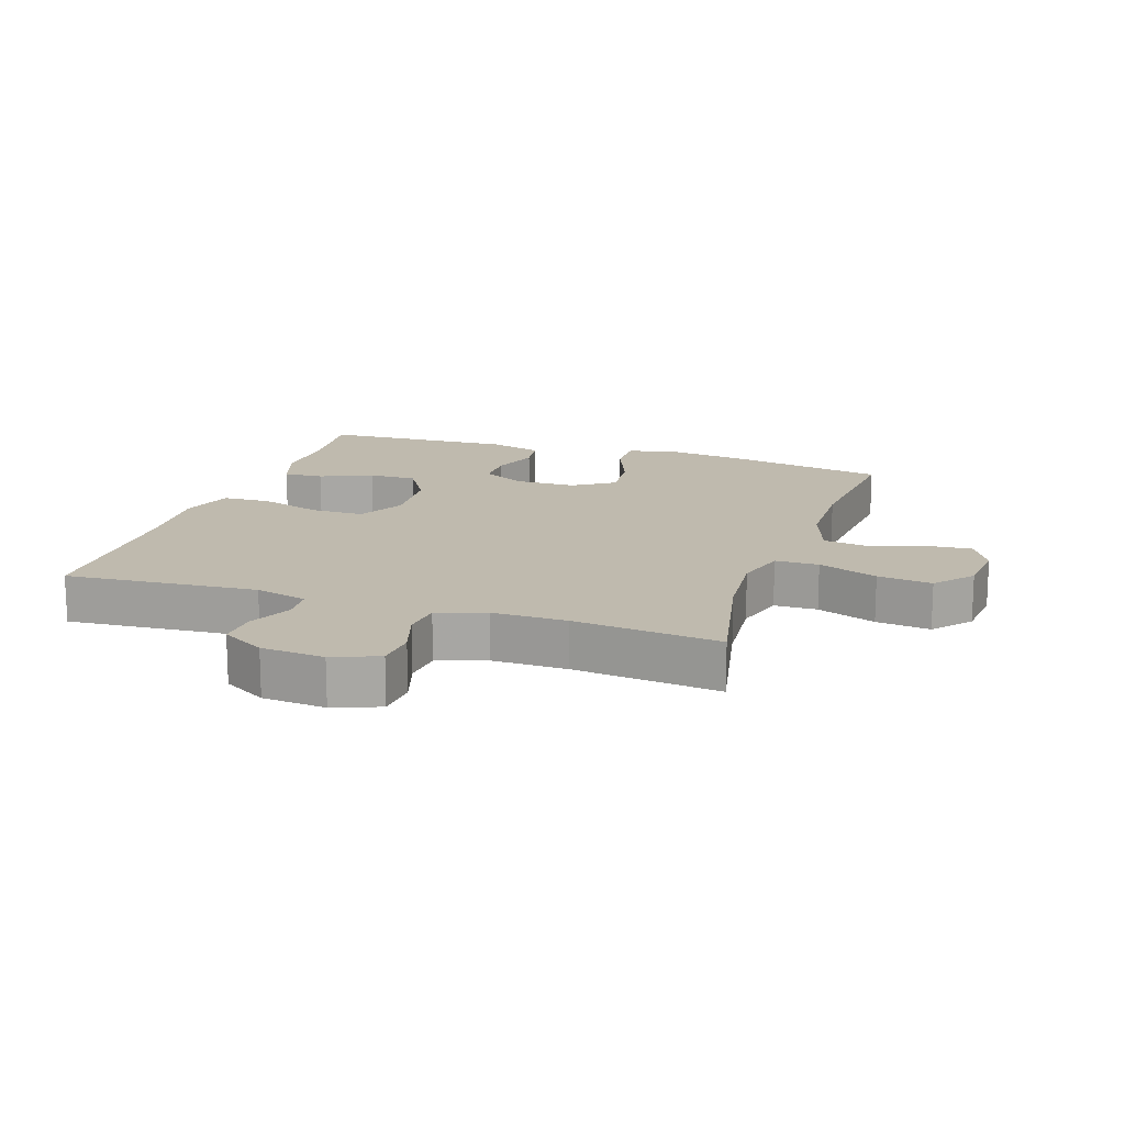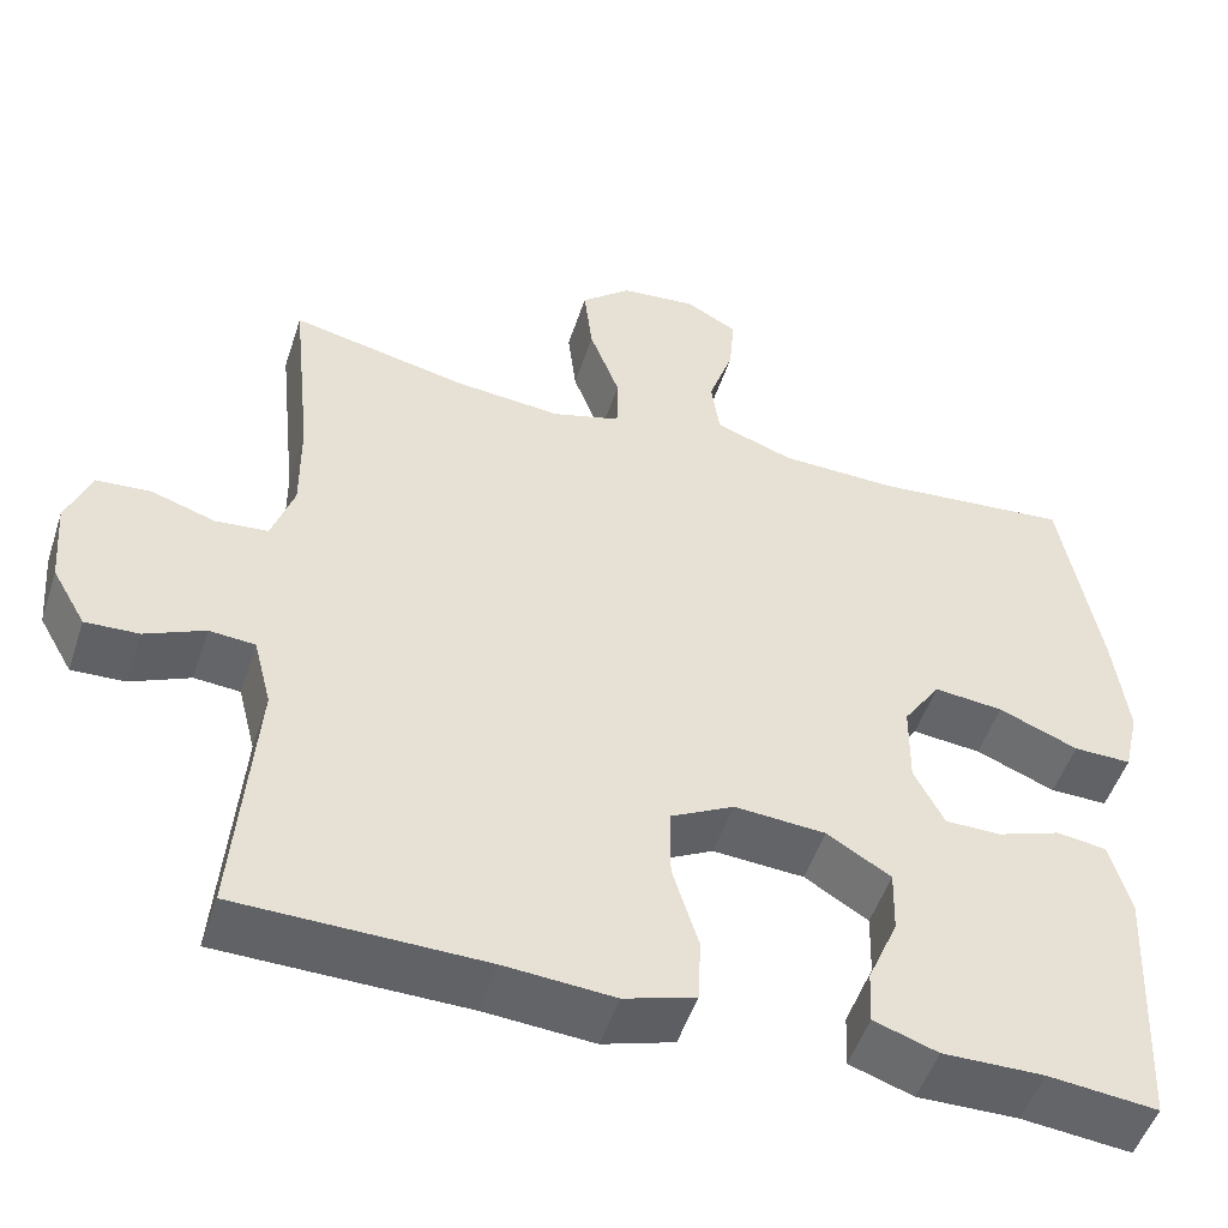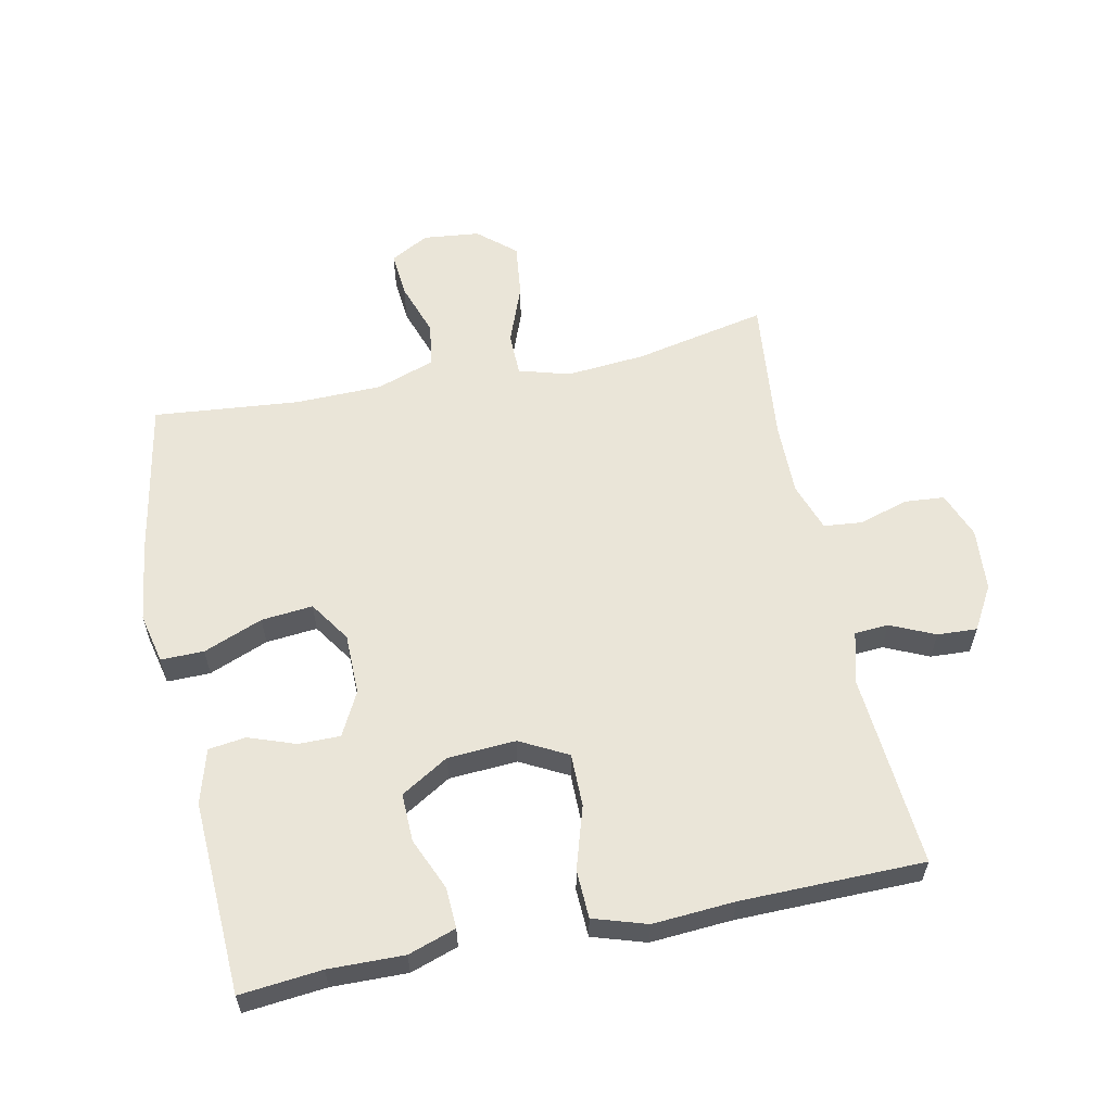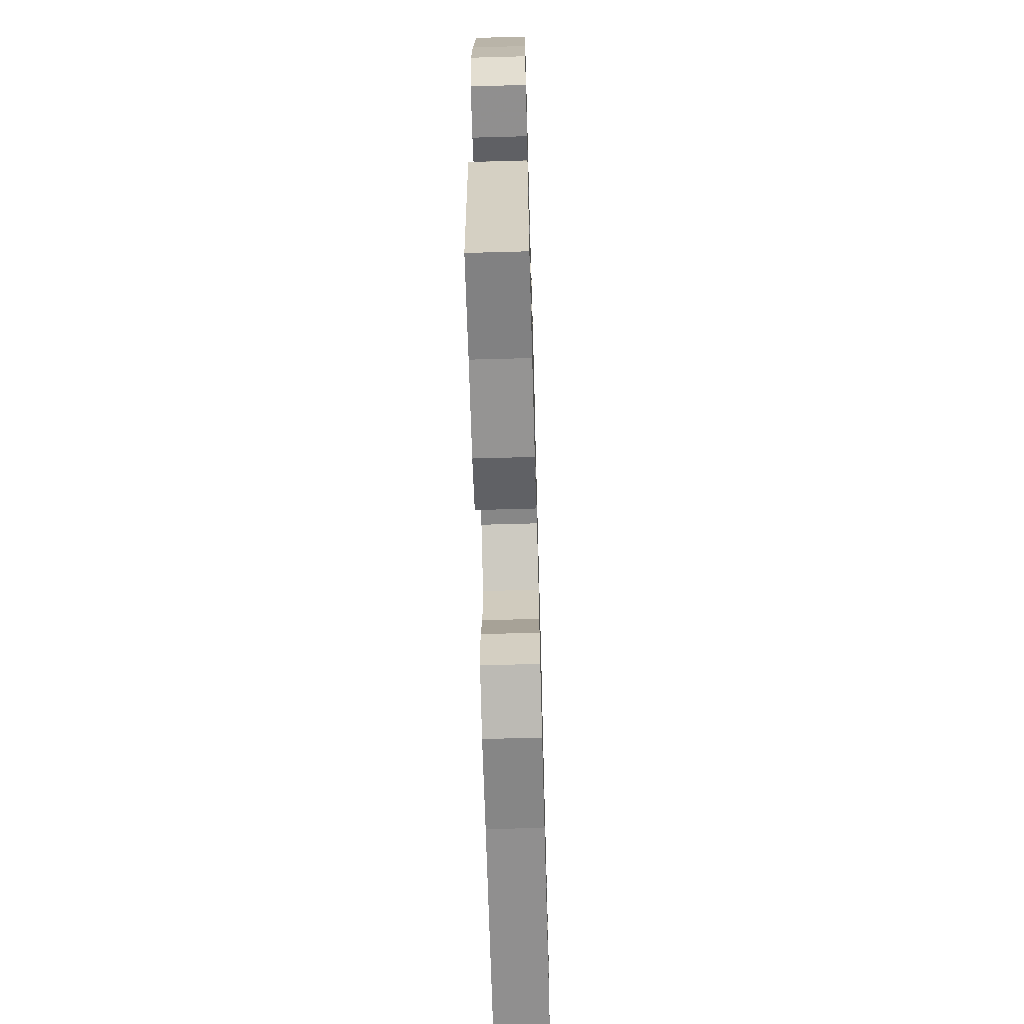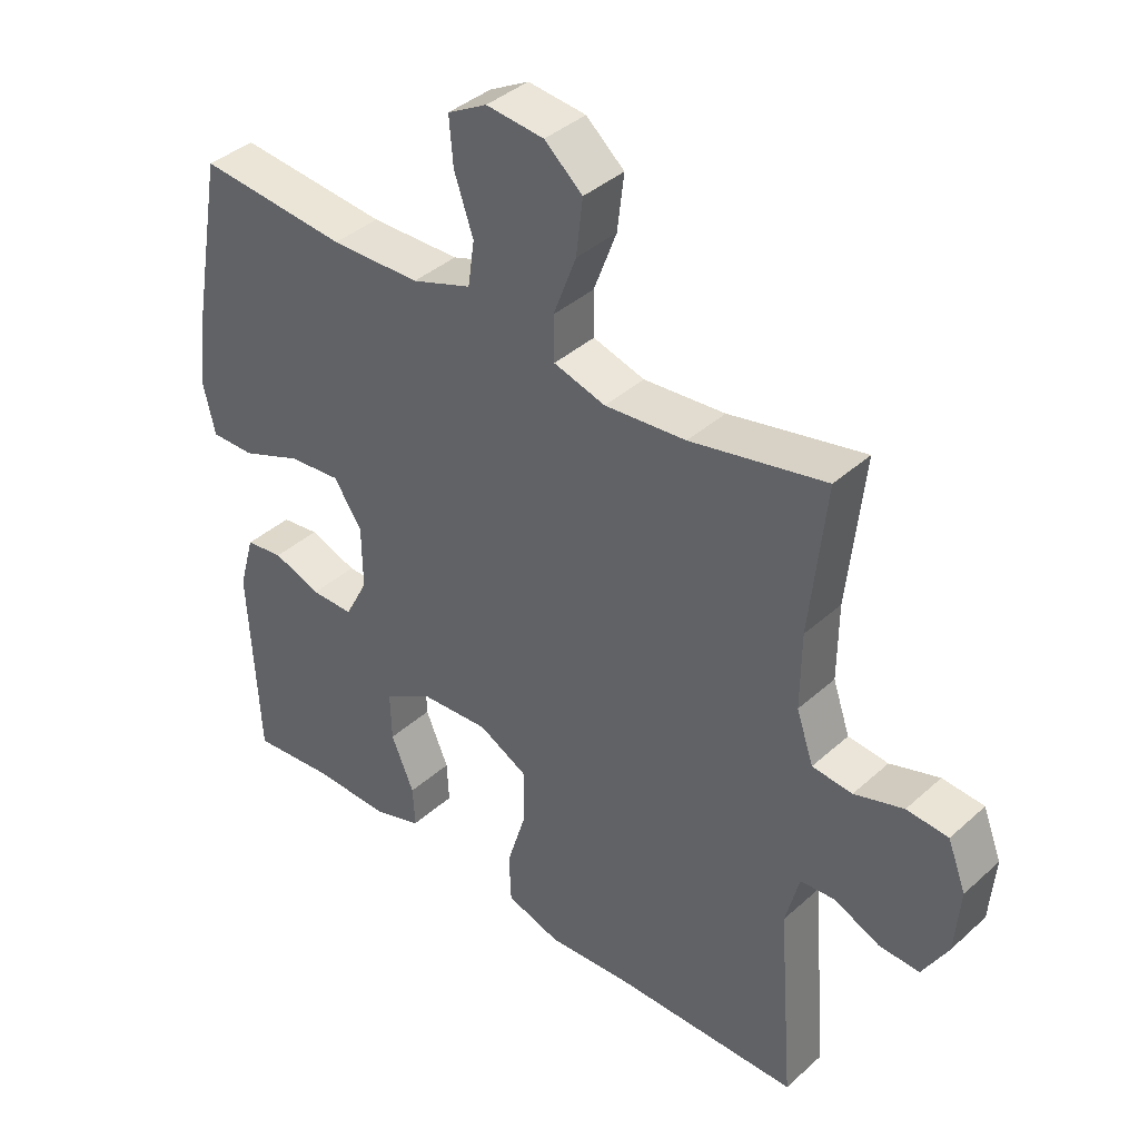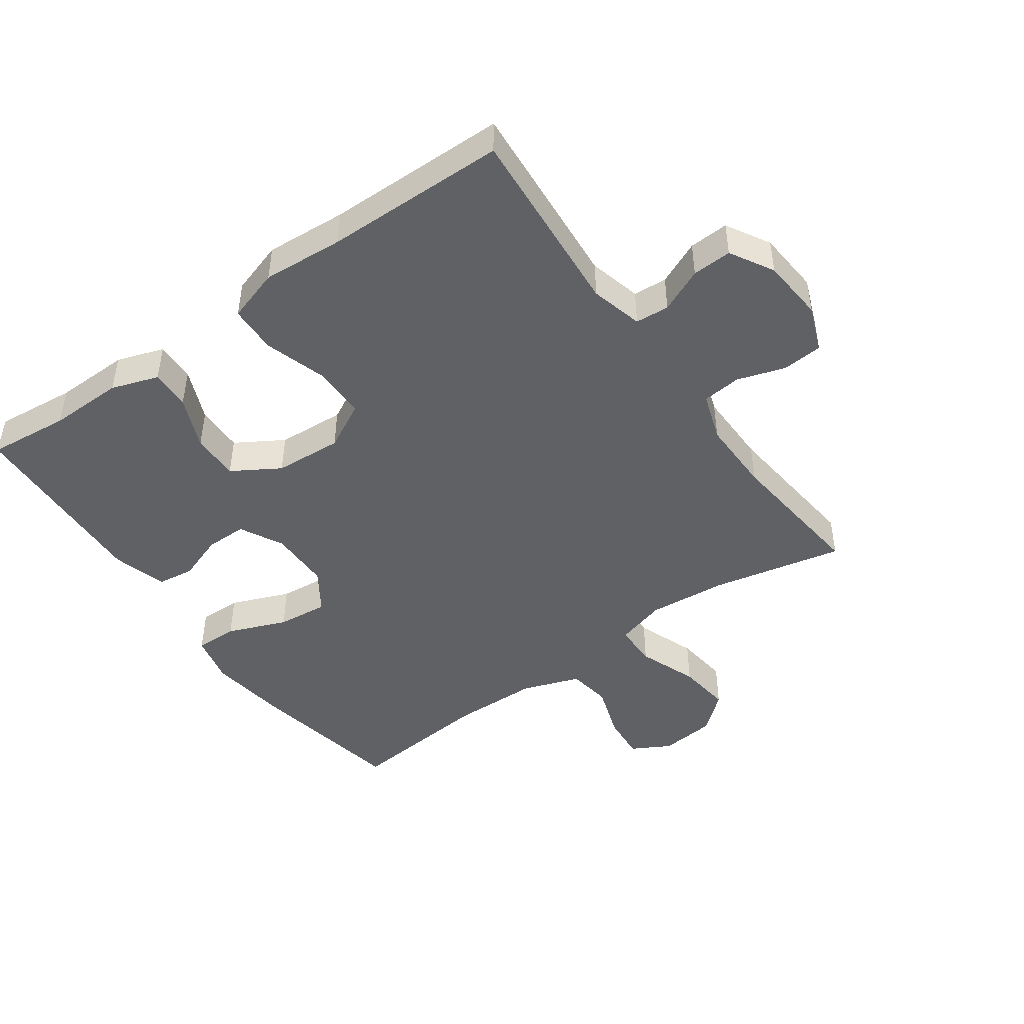
<metadata>
{"format":"obj","ext":"obj","renderer":"f3d","projection":"perspective","resolution":1024,"background":"white","views":[{"elev":15.8,"azim":-71.5,"up":"+Y"},{"elev":-50.5,"azim":-18.0,"up":"+Z"},{"elev":58.8,"azim":168.4,"up":"+Y"},{"elev":-66.2,"azim":91.6,"up":"+Z"},{"elev":39.3,"azim":-138.0,"up":"+Z"},{"elev":-46.2,"azim":-144.5,"up":"+Y"}]}
</metadata>
<code>
v -0.5 0.07 0.5
v -0.294 0.07 0.456
v -0.17 0.07 0.445
v -0.091 0.07 0.468
v -0.09 0.07 0.536
v -0.125 0.07 0.629
v -0.135 0.07 0.714
v -0.077 0.07 0.764
v 0.011 0.07 0.773
v 0.071 0.07 0.74
v 0.065 0.07 0.668
v 0.036 0.07 0.583
v 0.046 0.07 0.514
v 0.137 0.07 0.482
v 0.273 0.07 0.479
v 0.5 0.07 0.5
v 0.545 0.07 0.252
v 0.561 0.07 0.128
v 0.543 0.07 0.05
v 0.476 0.07 0.051
v 0.384 0.07 0.088
v 0.304 0.07 0.096
v 0.261 0.07 0.032
v 0.26 0.07 -0.064
v 0.295 0.07 -0.132
v 0.36 0.07 -0.132
v 0.433 0.07 -0.106
v 0.491 0.07 -0.114
v 0.515 0.07 -0.199
v 0.5 0.07 -0.5
v 0.373 0.07 -0.487
v 0.256 0.07 -0.489
v 0.182 0.07 -0.464
v 0.185 0.07 -0.401
v 0.22 0.07 -0.319
v 0.222 0.07 -0.244
v 0.148 0.07 -0.199
v 0.042 0.07 -0.192
v -0.032 0.07 -0.231
v -0.032 0.07 -0.314
v -0.002 0.07 -0.412
v -0.005 0.07 -0.487
v -0.088 0.07 -0.513
v -0.215 0.07 -0.504
v -0.5 0.07 -0.5
v -0.476 0.07 -0.199
v -0.497 0.07 -0.117
v -0.55 0.07 -0.113
v -0.619 0.07 -0.144
v -0.681 0.07 -0.147
v -0.72 0.07 -0.079
v -0.728 0.07 0.02
v -0.7 0.07 0.092
v -0.637 0.07 0.097
v -0.562 0.07 0.073
v -0.501 0.07 0.079
v -0.475 0.07 0.155
v -0.476 0.07 0.271
v -0.5 0 0.5
v -0.294 0 0.456
v -0.17 0 0.445
v -0.091 0 0.468
v -0.09 0 0.536
v -0.125 0 0.629
v -0.135 0 0.714
v -0.077 0 0.764
v 0.011 0 0.773
v 0.071 0 0.74
v 0.065 0 0.668
v 0.036 0 0.583
v 0.046 0 0.514
v 0.137 0 0.482
v 0.273 0 0.479
v 0.5 0 0.5
v 0.545 0 0.252
v 0.561 0 0.128
v 0.543 0 0.05
v 0.476 0 0.051
v 0.384 0 0.088
v 0.304 0 0.096
v 0.261 0 0.032
v 0.26 0 -0.064
v 0.295 0 -0.132
v 0.36 0 -0.132
v 0.433 0 -0.106
v 0.491 0 -0.114
v 0.515 0 -0.199
v 0.5 0 -0.5
v 0.373 0 -0.487
v 0.256 0 -0.489
v 0.182 0 -0.464
v 0.185 0 -0.401
v 0.22 0 -0.319
v 0.222 0 -0.244
v 0.148 0 -0.199
v 0.042 0 -0.192
v -0.032 0 -0.231
v -0.032 0 -0.314
v -0.002 0 -0.412
v -0.005 0 -0.487
v -0.088 0 -0.513
v -0.215 0 -0.504
v -0.5 0 -0.5
v -0.476 0 -0.199
v -0.497 0 -0.117
v -0.55 0 -0.113
v -0.619 0 -0.144
v -0.681 0 -0.147
v -0.72 0 -0.079
v -0.728 0 0.02
v -0.7 0 0.092
v -0.637 0 0.097
v -0.562 0 0.073
v -0.501 0 0.079
v -0.475 0 0.155
v -0.476 0 0.271
f 52 53 54 55
f 52 55 56
f 51 52 56
f 48 49 50 51
f 47 48 51 56
f 46 47 56 57
f 44 45 46
f 43 44 46 57
f 40 41 42 43
f 39 40 43 57
f 32 33 34 35
f 31 32 35 36
f 30 31 36
f 29 30 36
f 26 27 28 29
f 25 26 29 36
f 24 25 36 37
f 18 19 20 21
f 18 21 22
f 15 16 17 18
f 14 15 18 22
f 13 14 22 23
f 9 10 11 12
f 7 8 9 12
f 5 6 7 12
f 4 5 12 13
f 58 1 2
f 58 2 3
f 38 39 57 58
f 38 58 3 4
f 23 24 37 38
f 4 13 23 38
f 113 112 111 110
f 114 113 110
f 114 110 109
f 109 108 107 106
f 114 109 106 105
f 115 114 105 104
f 104 103 102
f 115 104 102 101
f 101 100 99 98
f 115 101 98 97
f 93 92 91 90
f 94 93 90 89
f 94 89 88
f 94 88 87
f 87 86 85 84
f 94 87 84 83
f 95 94 83 82
f 79 78 77 76
f 80 79 76
f 76 75 74 73
f 80 76 73 72
f 81 80 72 71
f 70 69 68 67
f 70 67 66 65
f 70 65 64 63
f 71 70 63 62
f 60 59 116
f 61 60 116
f 116 115 97 96
f 62 61 116 96
f 96 95 82 81
f 96 81 71 62
f 1 59 60 2
f 2 60 61 3
f 3 61 62 4
f 4 62 63 5
f 5 63 64 6
f 6 64 65 7
f 7 65 66 8
f 8 66 67 9
f 9 67 68 10
f 10 68 69 11
f 11 69 70 12
f 12 70 71 13
f 13 71 72 14
f 14 72 73 15
f 15 73 74 16
f 16 74 75 17
f 17 75 76 18
f 18 76 77 19
f 19 77 78 20
f 20 78 79 21
f 21 79 80 22
f 22 80 81 23
f 23 81 82 24
f 24 82 83 25
f 25 83 84 26
f 26 84 85 27
f 27 85 86 28
f 28 86 87 29
f 29 87 88 30
f 30 88 89 31
f 31 89 90 32
f 32 90 91 33
f 33 91 92 34
f 34 92 93 35
f 35 93 94 36
f 36 94 95 37
f 37 95 96 38
f 38 96 97 39
f 39 97 98 40
f 40 98 99 41
f 41 99 100 42
f 42 100 101 43
f 43 101 102 44
f 44 102 103 45
f 45 103 104 46
f 46 104 105 47
f 47 105 106 48
f 48 106 107 49
f 49 107 108 50
f 50 108 109 51
f 51 109 110 52
f 52 110 111 53
f 53 111 112 54
f 54 112 113 55
f 55 113 114 56
f 56 114 115 57
f 57 115 116 58
f 58 116 59 1

</code>
